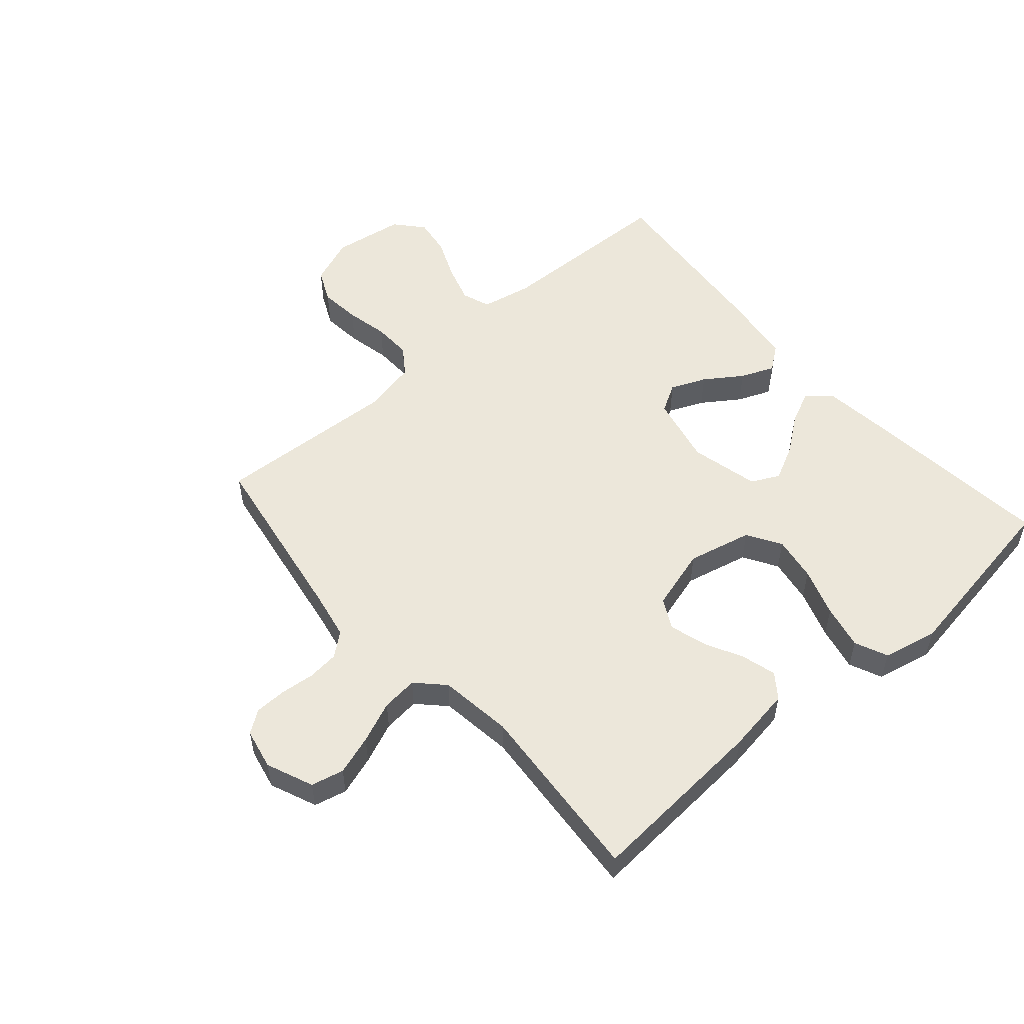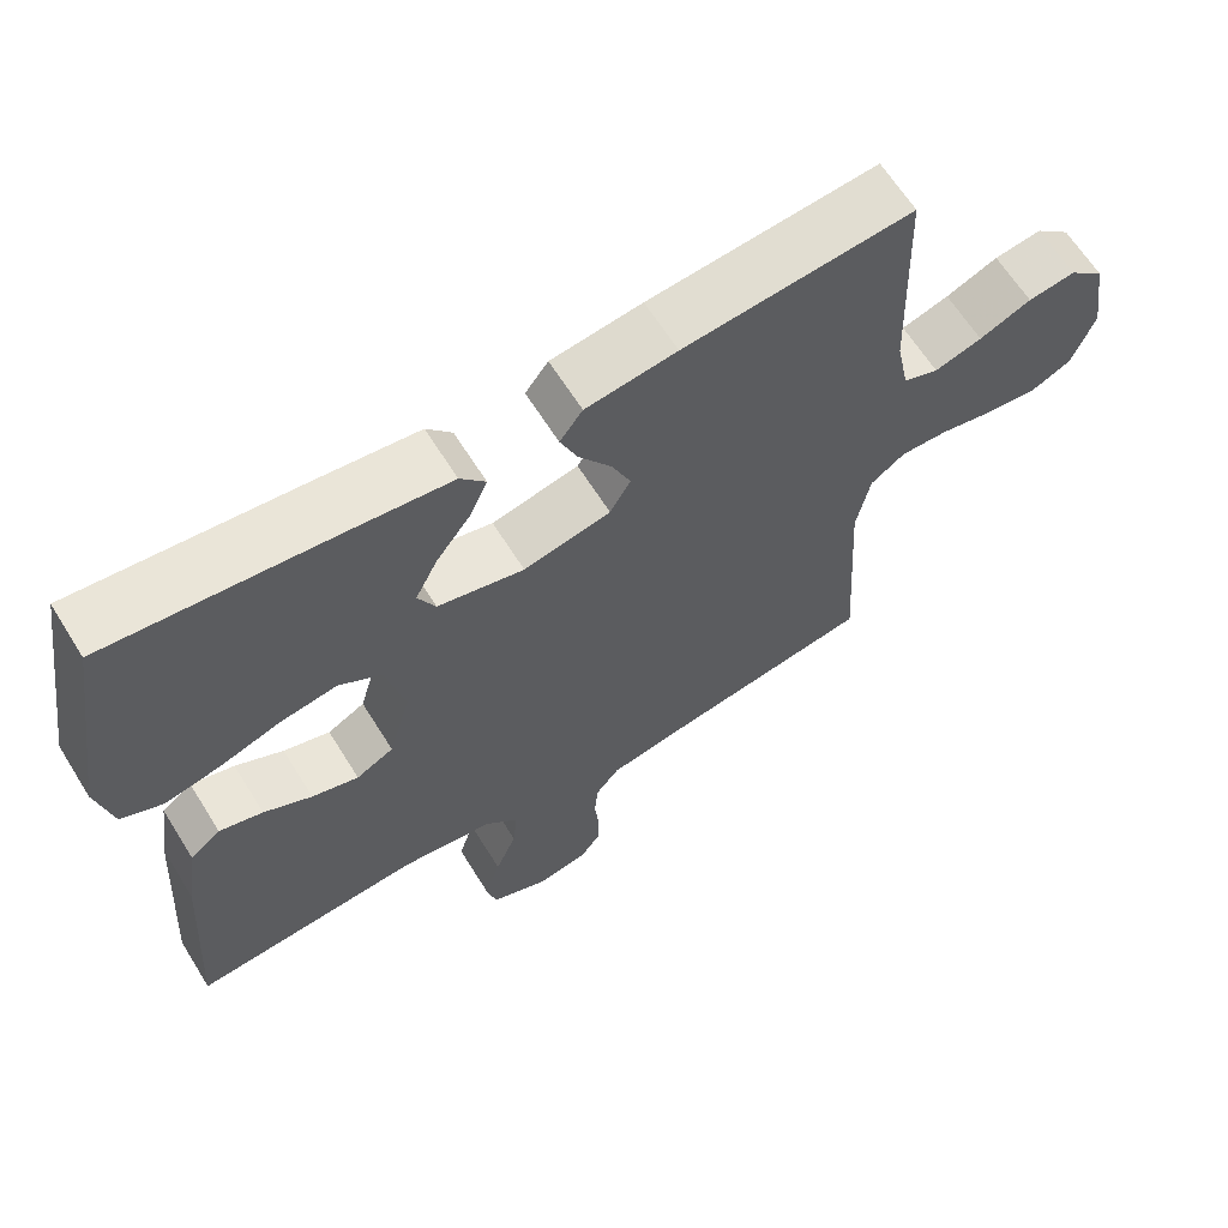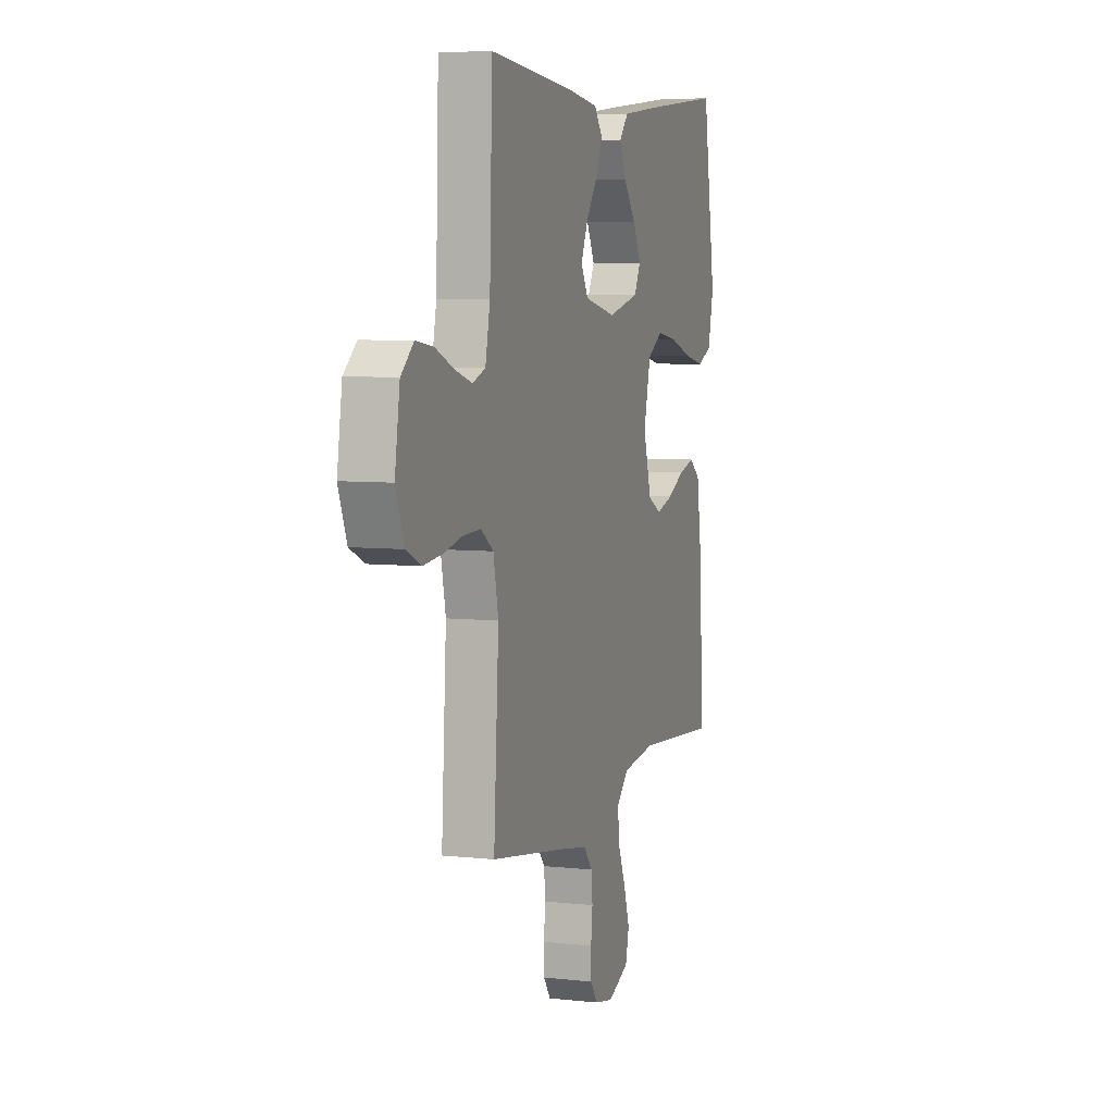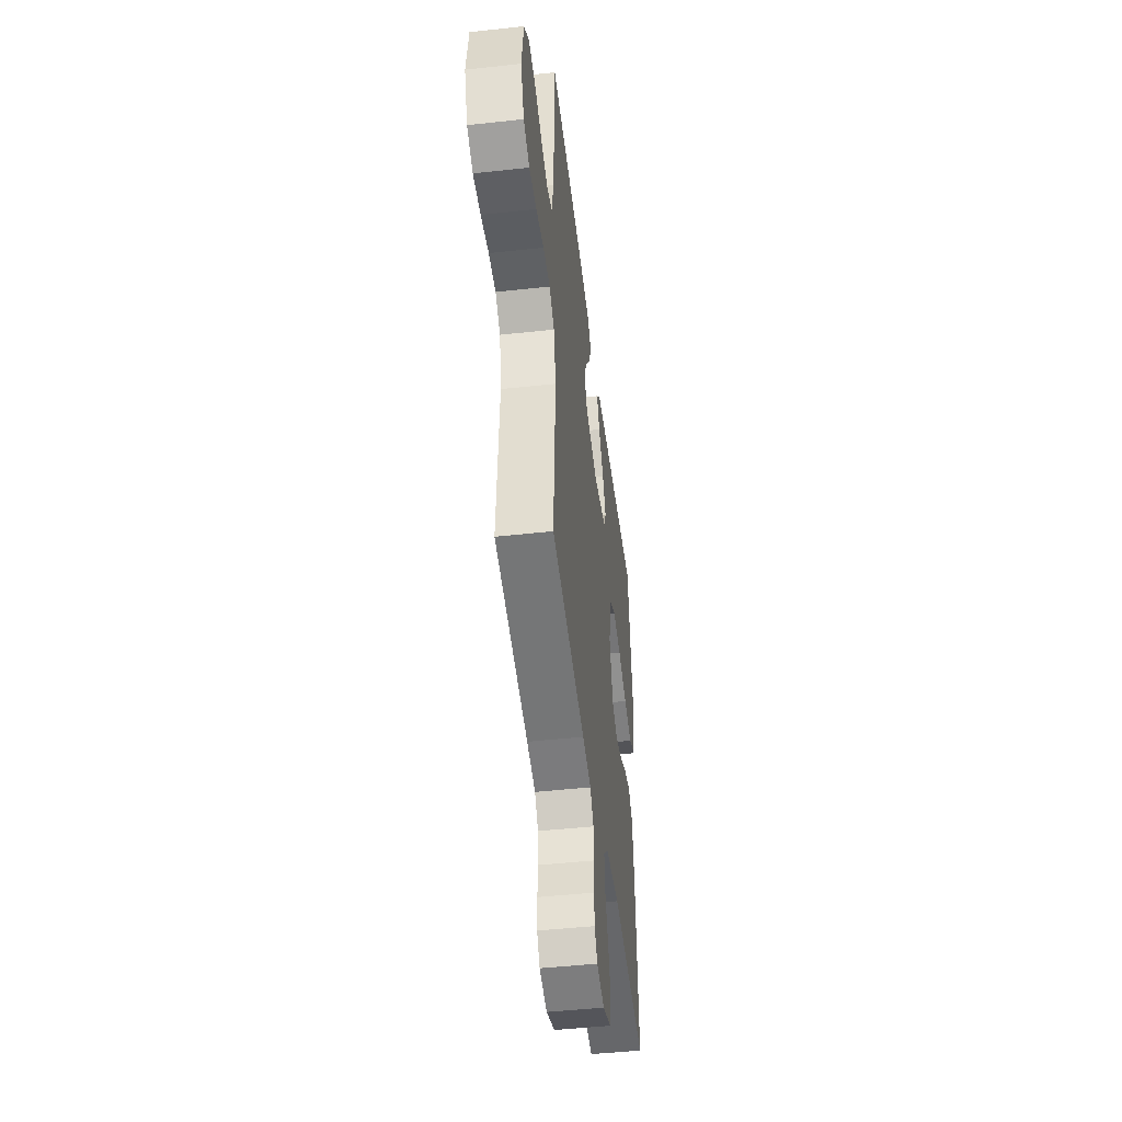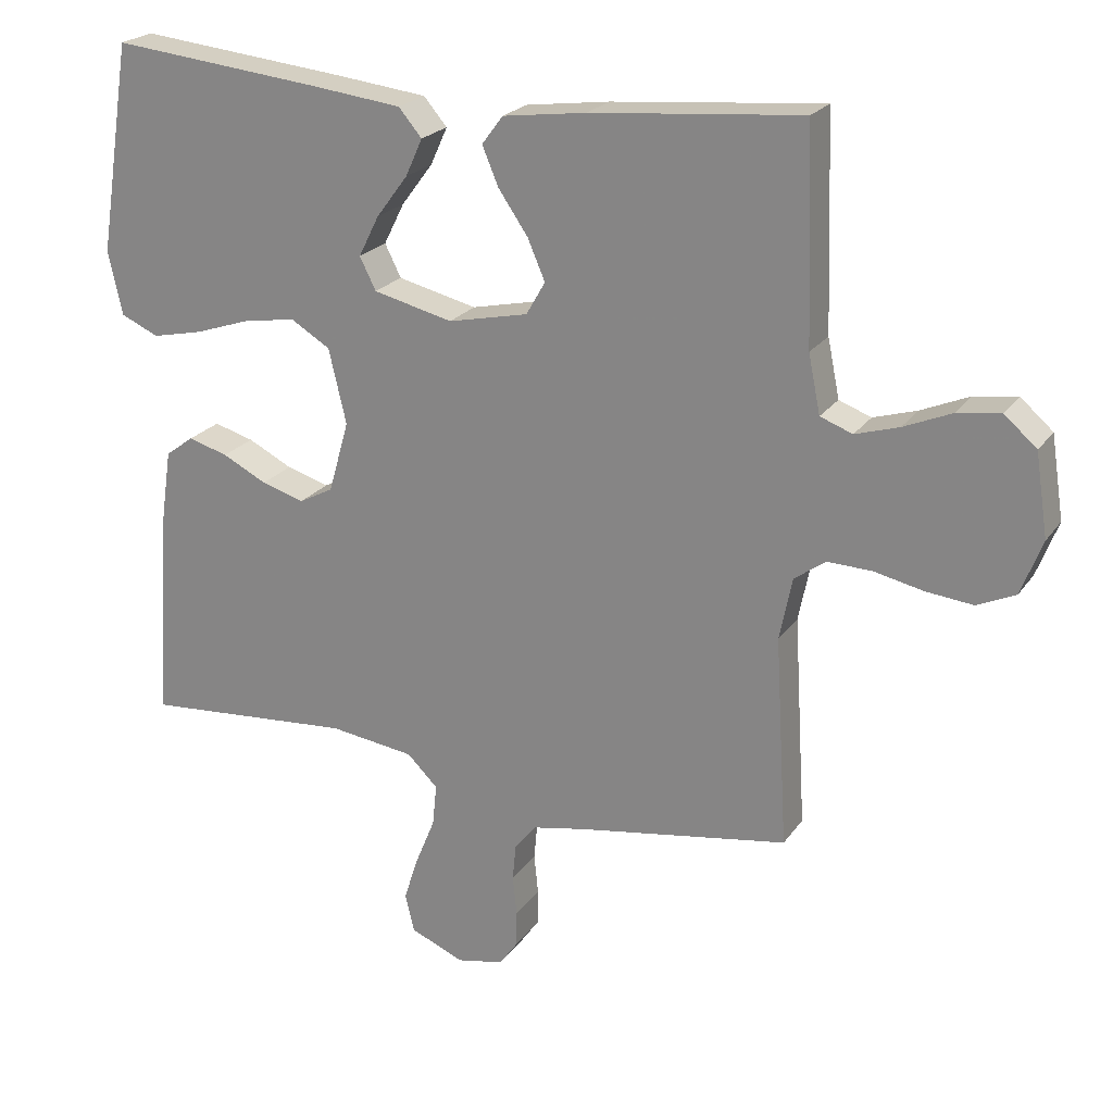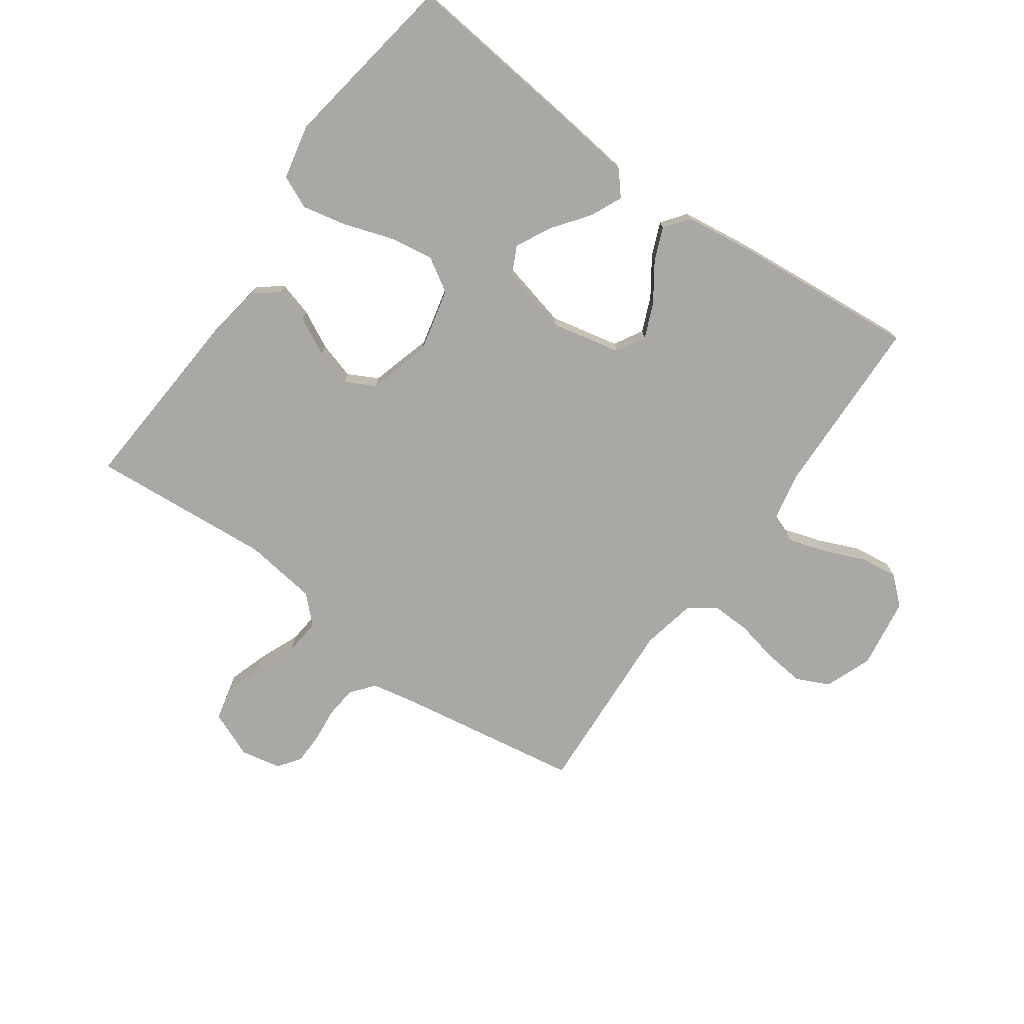
<metadata>
{"format":"obj","ext":"obj","renderer":"f3d","projection":"perspective","resolution":1024,"background":"white","views":[{"elev":54.0,"azim":-131.2,"up":"+Y"},{"elev":64.0,"azim":-31.9,"up":"+Z"},{"elev":6.3,"azim":108.2,"up":"+Z"},{"elev":-47.6,"azim":97.0,"up":"+Z"},{"elev":22.4,"azim":25.7,"up":"+Z"},{"elev":-74.9,"azim":-35.6,"up":"+Y"}]}
</metadata>
<code>
v -0.5 0.07 0.5
v -0.2 0.07 0.469
v -0.071 0.07 0.454
v -0.038 0.07 0.415
v -0.062 0.07 0.362
v -0.107 0.07 0.302
v -0.136 0.07 0.244
v -0.113 0.07 0.198
v 0 0.07 0.171
v 0.114 0.07 0.196
v 0.141 0.07 0.243
v 0.116 0.07 0.301
v 0.074 0.07 0.362
v 0.051 0.07 0.417
v 0.081 0.07 0.457
v 0.2 0.07 0.473
v 0.5 0.07 0.5
v 0.51 0.07 0.2
v 0.527 0.07 0.117
v 0.573 0.07 0.1
v 0.635 0.07 0.119
v 0.703 0.07 0.148
v 0.765 0.07 0.157
v 0.811 0.07 0.117
v 0.829 0.07 0
v 0.799 0.07 -0.078
v 0.745 0.07 -0.103
v 0.678 0.07 -0.096
v 0.608 0.07 -0.081
v 0.545 0.07 -0.079
v 0.5 0.07 -0.111
v 0.482 0.07 -0.2
v 0.5 0.07 -0.5
v 0.2 0.07 -0.549
v 0.124 0.07 -0.564
v 0.093 0.07 -0.602
v 0.088 0.07 -0.654
v 0.094 0.07 -0.711
v 0.093 0.07 -0.763
v 0.067 0.07 -0.8
v 0 0.07 -0.814
v -0.077 0.07 -0.782
v -0.09 0.07 -0.728
v -0.069 0.07 -0.663
v -0.041 0.07 -0.595
v -0.035 0.07 -0.535
v -0.079 0.07 -0.492
v -0.2 0.07 -0.476
v -0.5 0.07 -0.5
v -0.48 0.07 -0.2
v -0.464 0.07 -0.092
v -0.424 0.07 -0.062
v -0.367 0.07 -0.078
v -0.304 0.07 -0.11
v -0.243 0.07 -0.128
v -0.194 0.07 -0.102
v -0.165 0.07 0
v -0.19 0.07 0.106
v -0.246 0.07 0.14
v -0.32 0.07 0.128
v -0.4 0.07 0.101
v -0.473 0.07 0.085
v -0.527 0.07 0.109
v -0.547 0.07 0.2
v -0.5 0 0.5
v -0.2 0 0.469
v -0.071 0 0.454
v -0.038 0 0.415
v -0.062 0 0.362
v -0.107 0 0.302
v -0.136 0 0.244
v -0.113 0 0.198
v 0 0 0.171
v 0.114 0 0.196
v 0.141 0 0.243
v 0.116 0 0.301
v 0.074 0 0.362
v 0.051 0 0.417
v 0.081 0 0.457
v 0.2 0 0.473
v 0.5 0 0.5
v 0.51 0 0.2
v 0.527 0 0.117
v 0.573 0 0.1
v 0.635 0 0.119
v 0.703 0 0.148
v 0.765 0 0.157
v 0.811 0 0.117
v 0.829 0 0
v 0.799 0 -0.078
v 0.745 0 -0.103
v 0.678 0 -0.096
v 0.608 0 -0.081
v 0.545 0 -0.079
v 0.5 0 -0.111
v 0.482 0 -0.2
v 0.5 0 -0.5
v 0.2 0 -0.549
v 0.124 0 -0.564
v 0.093 0 -0.602
v 0.088 0 -0.654
v 0.094 0 -0.711
v 0.093 0 -0.763
v 0.067 0 -0.8
v 0 0 -0.814
v -0.077 0 -0.782
v -0.09 0 -0.728
v -0.069 0 -0.663
v -0.041 0 -0.595
v -0.035 0 -0.535
v -0.079 0 -0.492
v -0.2 0 -0.476
v -0.5 0 -0.5
v -0.48 0 -0.2
v -0.464 0 -0.092
v -0.424 0 -0.062
v -0.367 0 -0.078
v -0.304 0 -0.11
v -0.243 0 -0.128
v -0.194 0 -0.102
v -0.165 0 0
v -0.19 0 0.106
v -0.246 0 0.14
v -0.32 0 0.128
v -0.4 0 0.101
v -0.473 0 0.085
v -0.527 0 0.109
v -0.547 0 0.2
f 60 61 62 63
f 59 60 63 64
f 51 52 53 54
f 51 54 55
f 48 49 50 51
f 47 48 51 55
f 46 47 55 56
f 42 43 44 45
f 40 41 42 45
f 40 45 46
f 37 38 39 40
f 36 37 40 46
f 35 36 46 56
f 32 33 34
f 31 32 34 35
f 26 27 28 29
f 26 29 30
f 25 26 30
f 24 25 30
f 21 22 23 24
f 20 21 24 30
f 19 20 30 31
f 15 16 17 18
f 12 13 14 15
f 11 12 15 18
f 10 11 18 19
f 3 4 5 6
f 3 6 7
f 2 3 7
f 59 64 1 2
f 58 59 2 7
f 57 58 7 8
f 31 35 56 57
f 31 57 8 9
f 9 10 19 31
f 127 126 125 124
f 128 127 124 123
f 118 117 116 115
f 119 118 115
f 115 114 113 112
f 119 115 112 111
f 120 119 111 110
f 109 108 107 106
f 109 106 105 104
f 110 109 104
f 104 103 102 101
f 110 104 101 100
f 120 110 100 99
f 98 97 96
f 99 98 96 95
f 93 92 91 90
f 94 93 90
f 94 90 89
f 94 89 88
f 88 87 86 85
f 94 88 85 84
f 95 94 84 83
f 82 81 80 79
f 79 78 77 76
f 82 79 76 75
f 83 82 75 74
f 70 69 68 67
f 71 70 67
f 71 67 66
f 66 65 128 123
f 71 66 123 122
f 72 71 122 121
f 121 120 99 95
f 73 72 121 95
f 95 83 74 73
f 1 65 66 2
f 2 66 67 3
f 3 67 68 4
f 4 68 69 5
f 5 69 70 6
f 6 70 71 7
f 7 71 72 8
f 8 72 73 9
f 9 73 74 10
f 10 74 75 11
f 11 75 76 12
f 12 76 77 13
f 13 77 78 14
f 14 78 79 15
f 15 79 80 16
f 16 80 81 17
f 17 81 82 18
f 18 82 83 19
f 19 83 84 20
f 20 84 85 21
f 21 85 86 22
f 22 86 87 23
f 23 87 88 24
f 24 88 89 25
f 25 89 90 26
f 26 90 91 27
f 27 91 92 28
f 28 92 93 29
f 29 93 94 30
f 30 94 95 31
f 31 95 96 32
f 32 96 97 33
f 33 97 98 34
f 34 98 99 35
f 35 99 100 36
f 36 100 101 37
f 37 101 102 38
f 38 102 103 39
f 39 103 104 40
f 40 104 105 41
f 41 105 106 42
f 42 106 107 43
f 43 107 108 44
f 44 108 109 45
f 45 109 110 46
f 46 110 111 47
f 47 111 112 48
f 48 112 113 49
f 49 113 114 50
f 50 114 115 51
f 51 115 116 52
f 52 116 117 53
f 53 117 118 54
f 54 118 119 55
f 55 119 120 56
f 56 120 121 57
f 57 121 122 58
f 58 122 123 59
f 59 123 124 60
f 60 124 125 61
f 61 125 126 62
f 62 126 127 63
f 63 127 128 64
f 64 128 65 1

</code>
